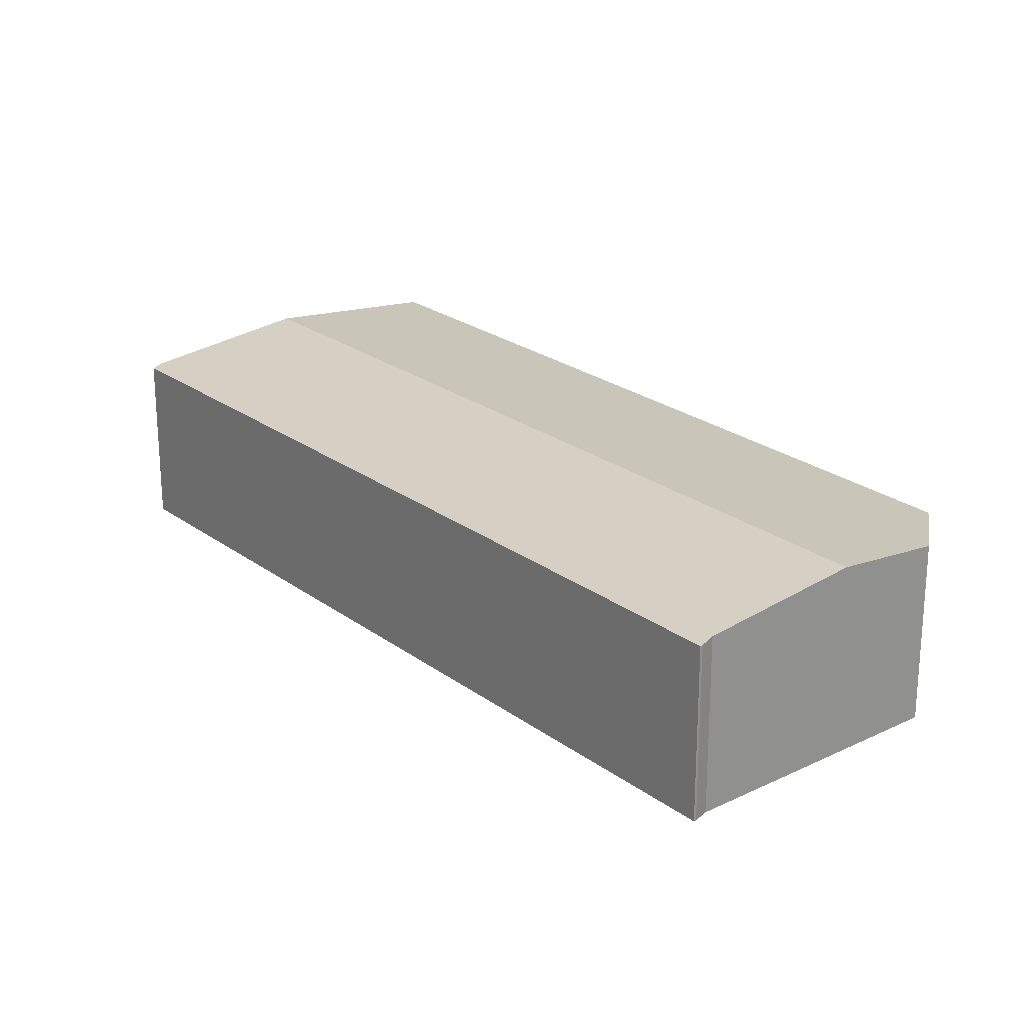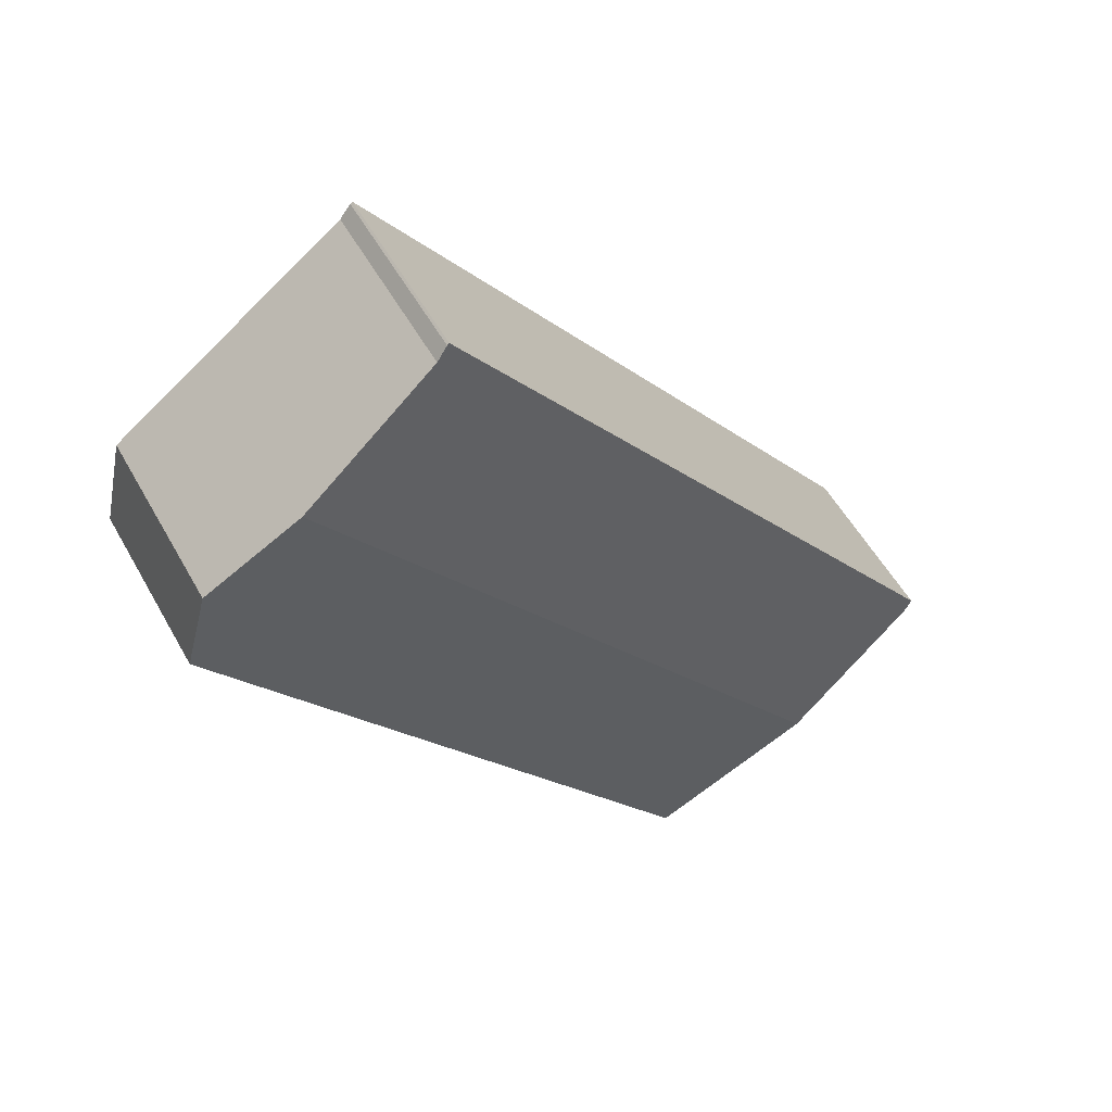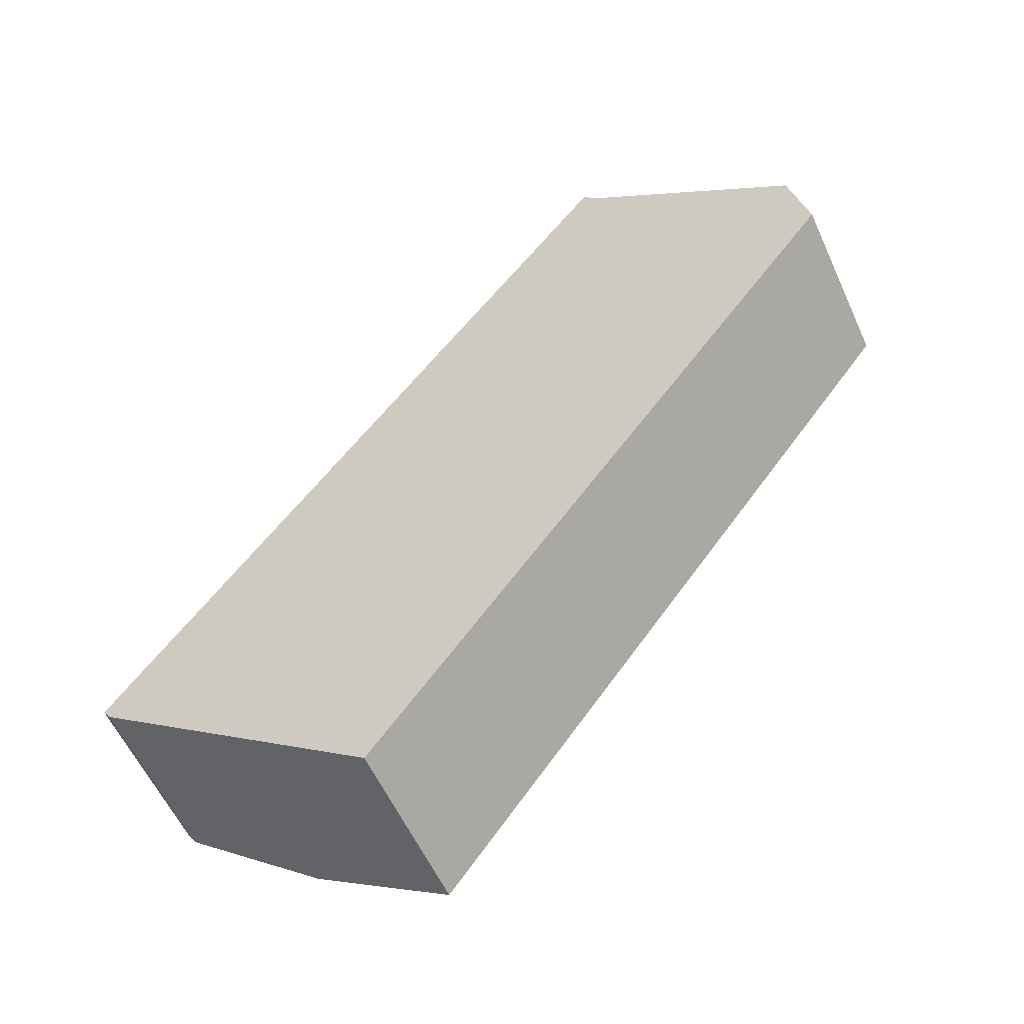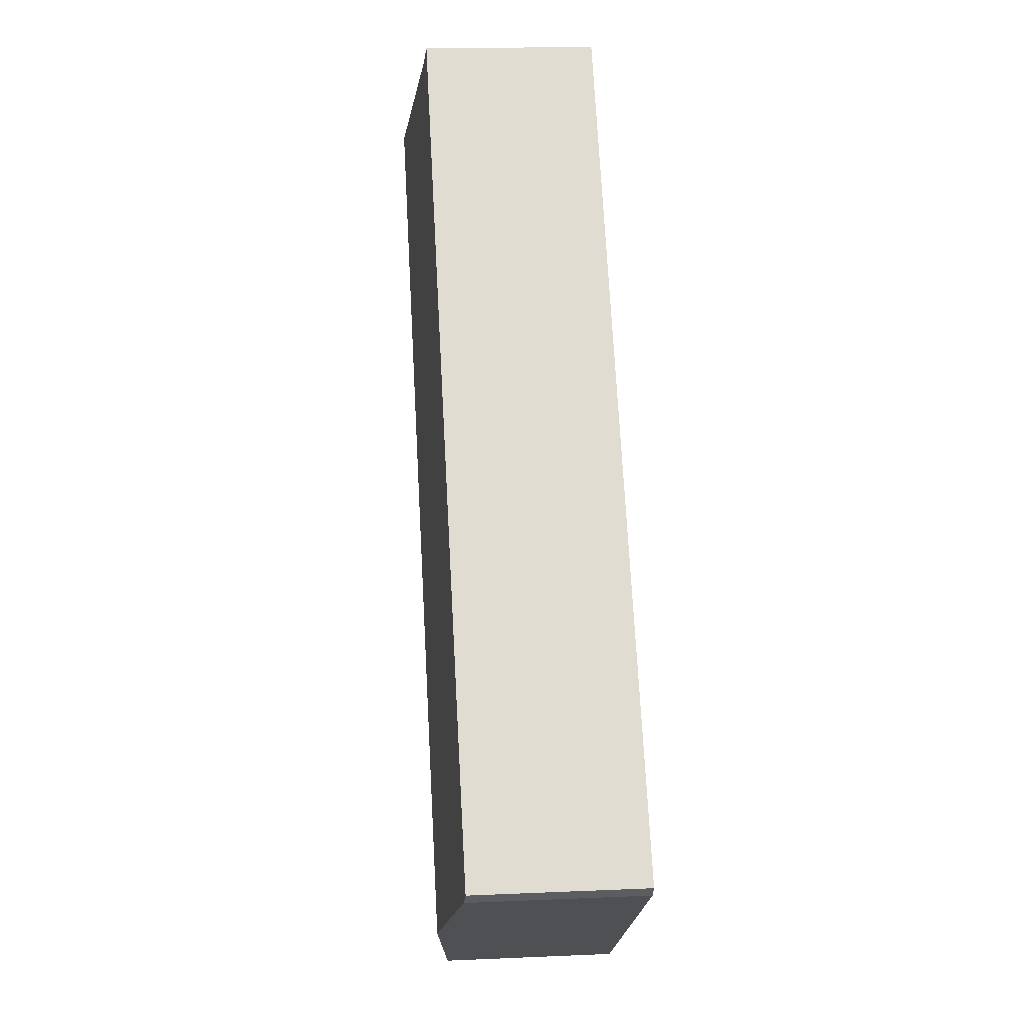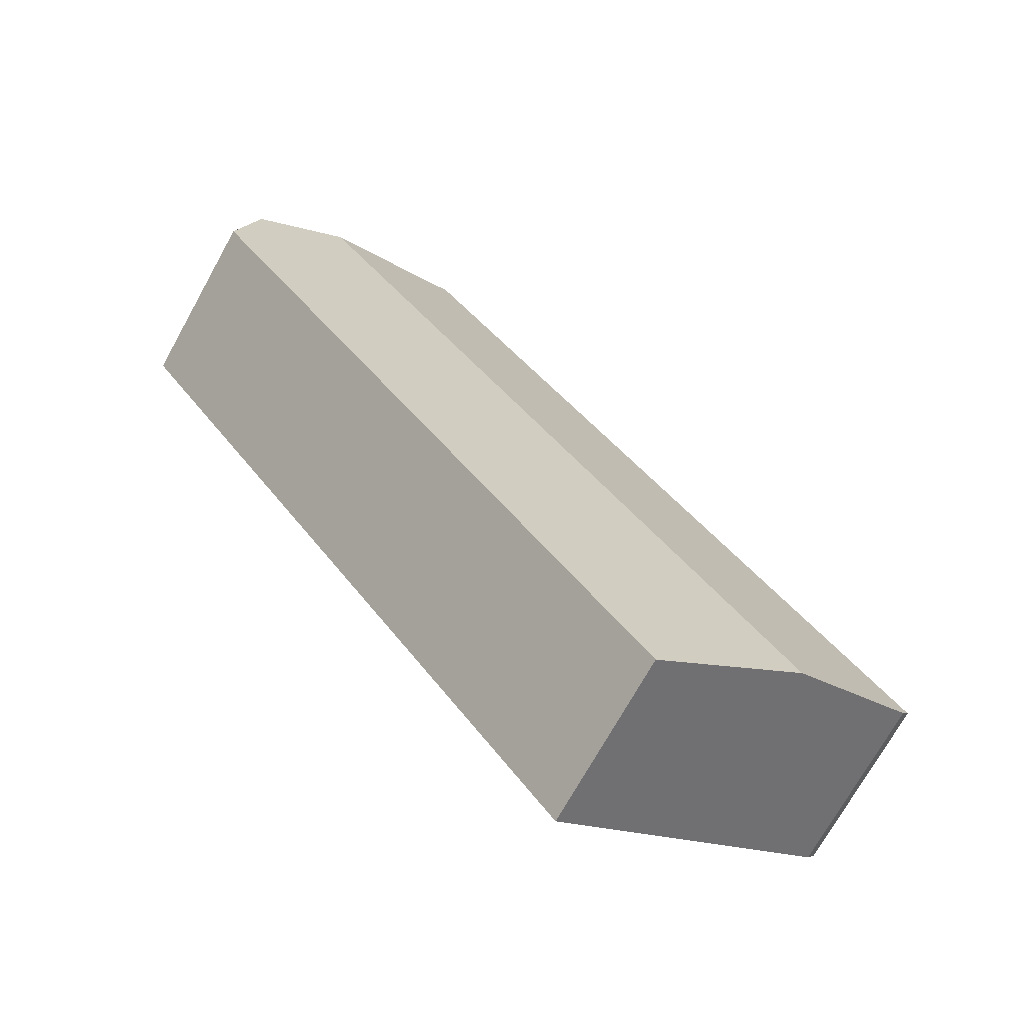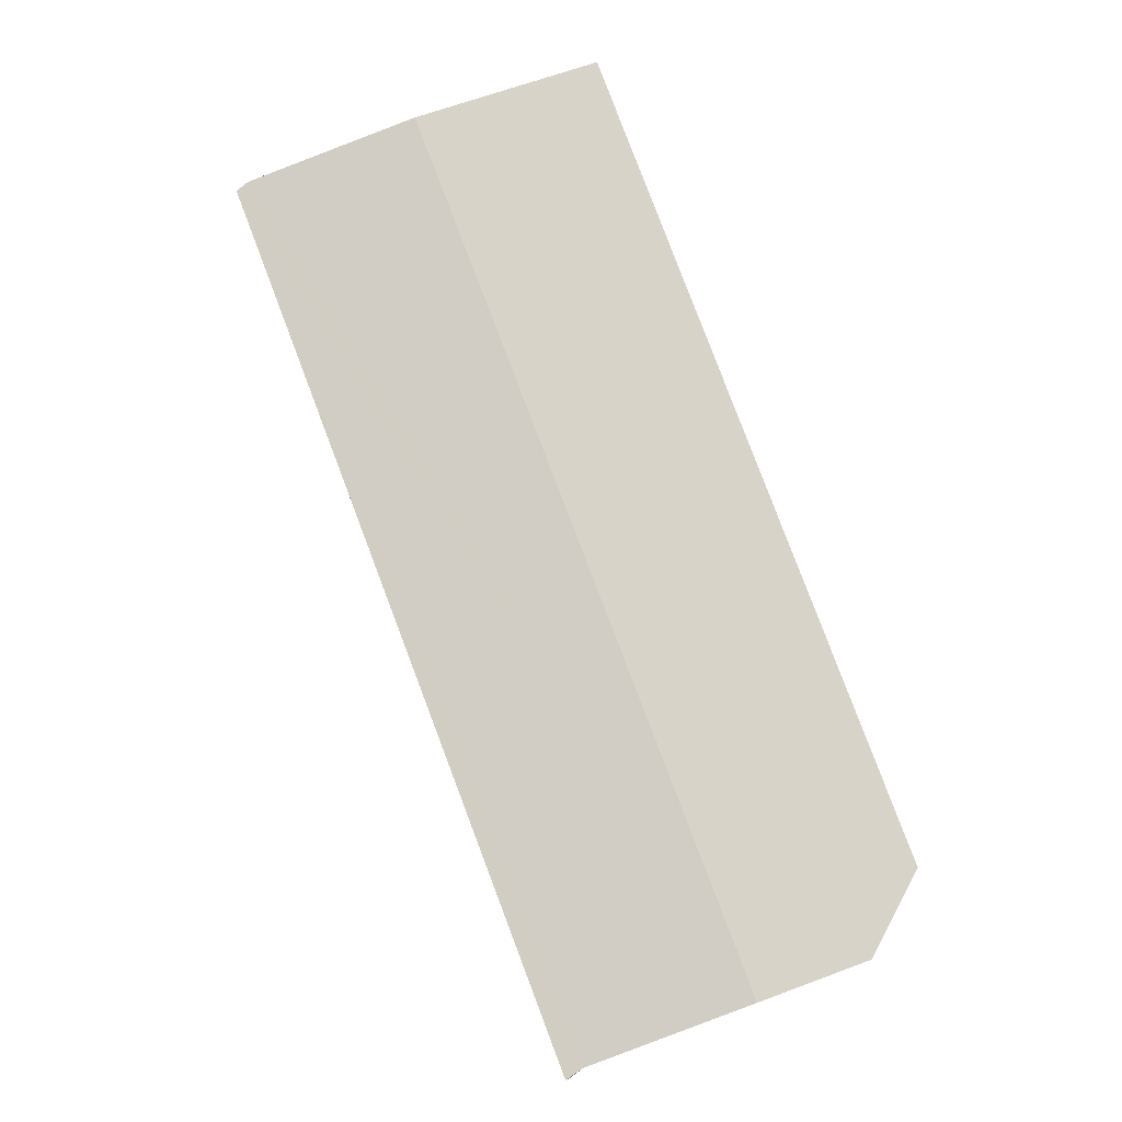
<metadata>
{"format":"obj","ext":"obj","renderer":"f3d","projection":"perspective","resolution":1024,"background":"white","views":[{"elev":23.8,"azim":-2.9,"up":"+Y"},{"elev":54.0,"azim":151.4,"up":"+Z"},{"elev":-57.2,"azim":24.2,"up":"+Z"},{"elev":16.5,"azim":-95.1,"up":"+Z"},{"elev":-71.9,"azim":150.9,"up":"+Z"},{"elev":79.0,"azim":15.9,"up":"+Y"}]}
</metadata>
<code>
v  14.08 4.001 12.55
v  6.166 3.613 -4.587
v  3.04 4.001 -2.319
v  16.37 3.62 9.278
v  15.95 3.768 11.18
v  0.17 3.645 -0.237
v  0 3.617 2.215e-16
v  11.3 3.656 14.58
v  11.04 3.617 14.88
v  11.09 3.623 14.85
v  11.3 -8.926e-16 14.58
v  11.09 -9.092e-16 14.85
v  14.08 -7.685e-16 12.55
v  15.95 -6.846e-16 11.18
v  11.04 -9.111e-16 14.88
v  16.37 -5.681e-16 9.278
v  6.166 2.809e-16 -4.587
v  3.04 1.42e-16 -2.319
v  0.17 1.451e-17 -0.237
v  0 0 0
g defaultobject
f 1 2 3
f 2 1 4
f 4 1 5
f 6 1 3
f 1 6 7
f 1 7 8
f 8 7 9
f 10 11 8
f 11 10 12
f 11 1 8
f 1 11 5
f 5 11 13
f 5 13 14
f 9 12 10
f 12 9 15
f 14 4 5
f 4 14 16
f 16 2 4
f 2 16 17
f 17 3 2
f 3 17 18
f 3 18 6
f 6 18 19
f 19 7 6
f 7 19 20
f 20 9 7
f 9 20 15
f 15 11 12
f 11 15 20
f 11 20 16
f 16 20 17
f 17 20 18
f 18 20 19
f 13 16 14
f 16 13 11

</code>
